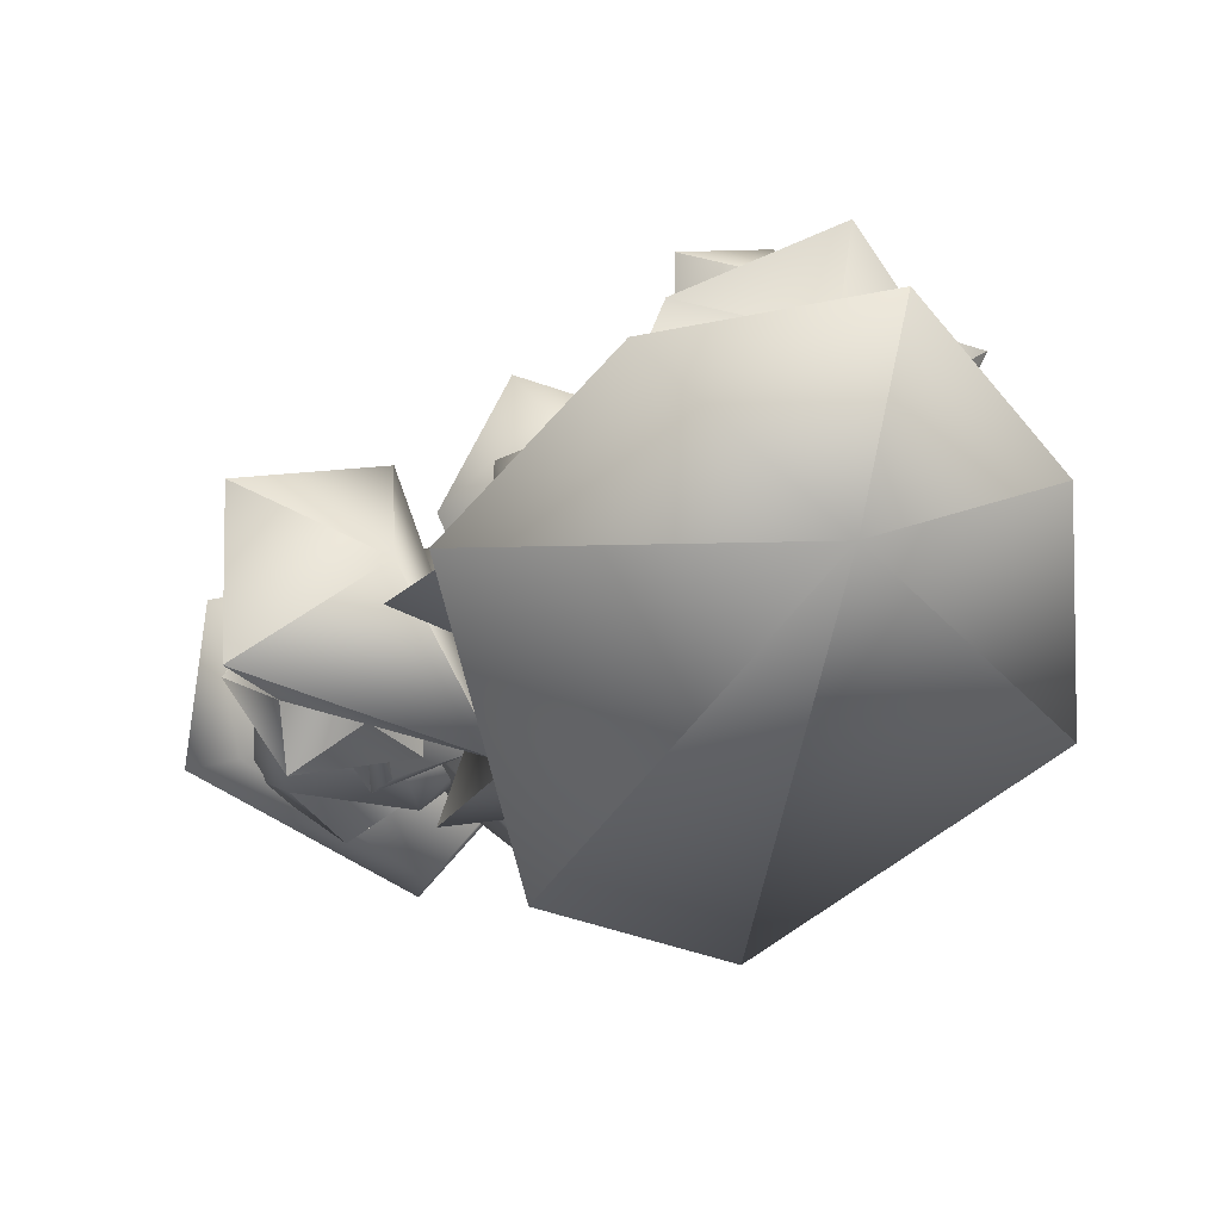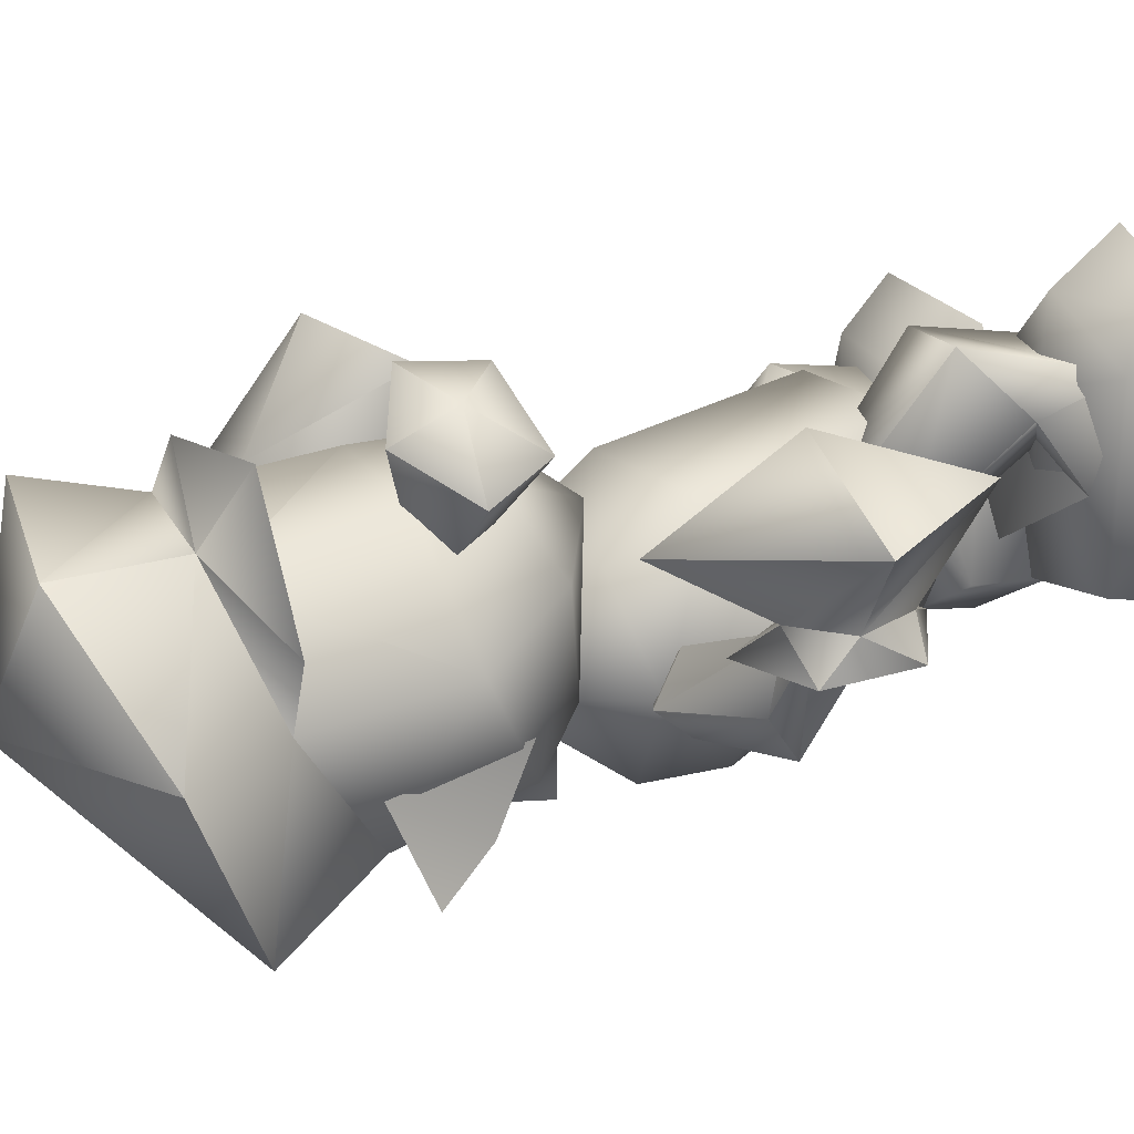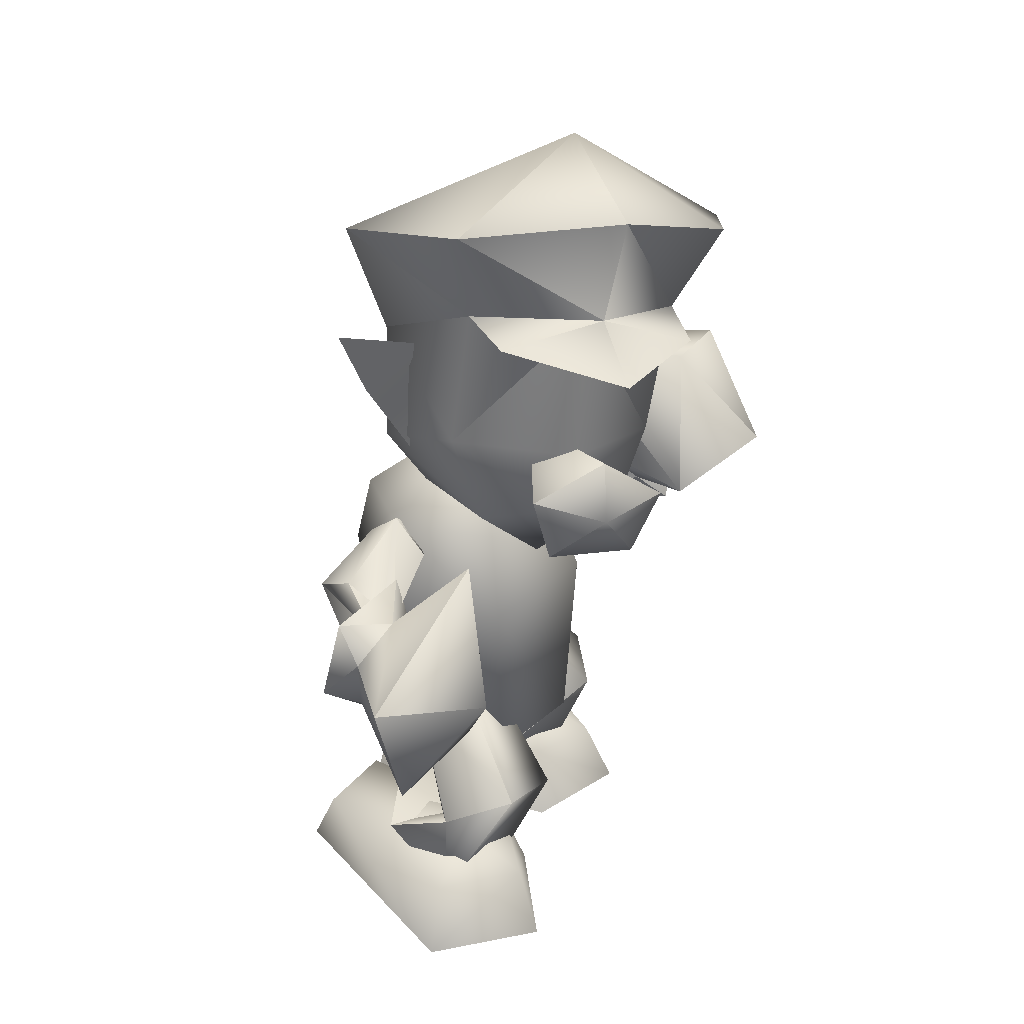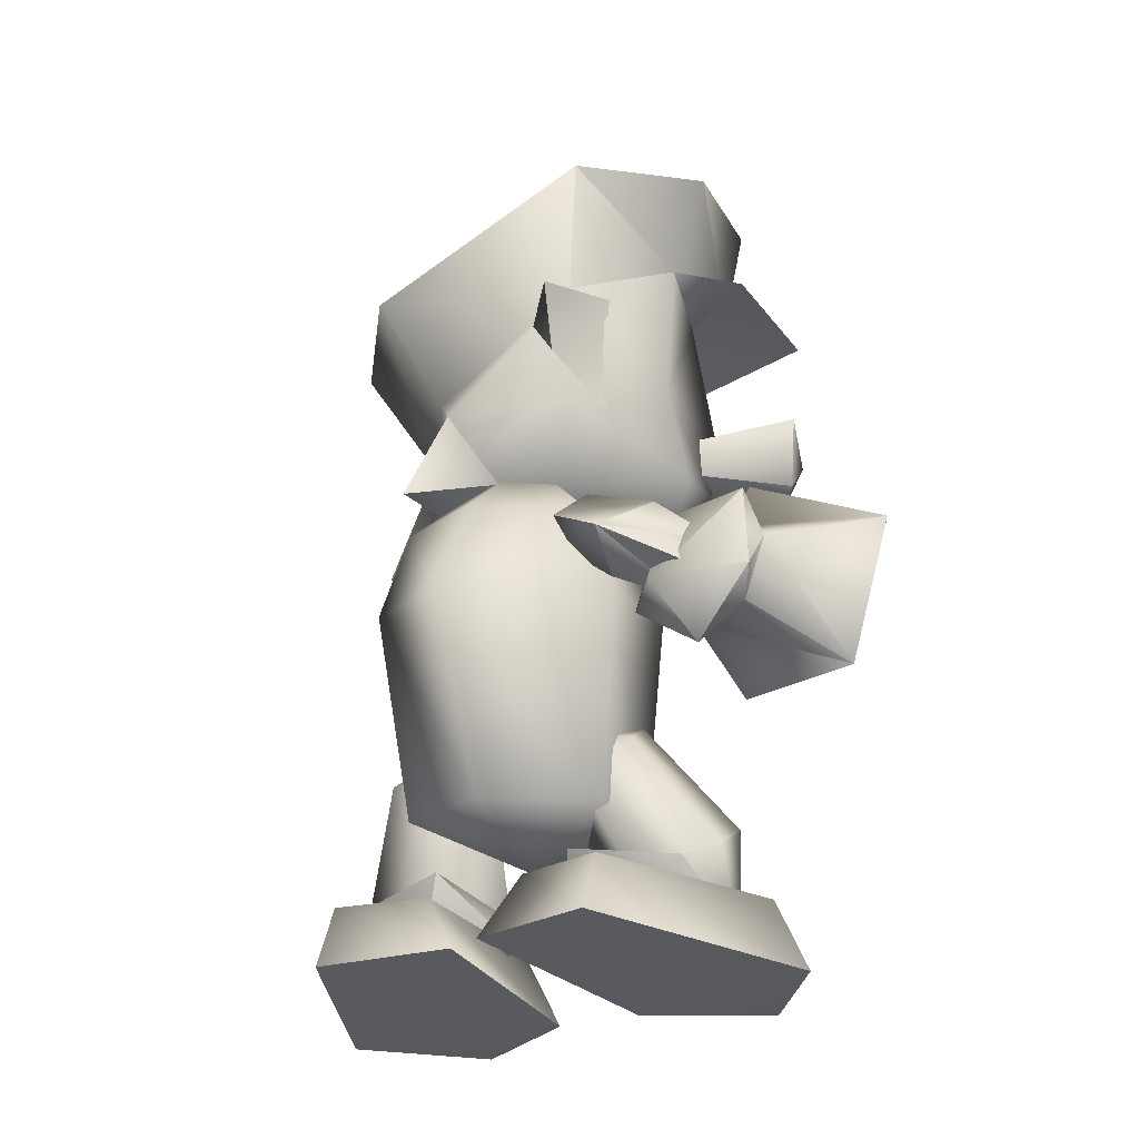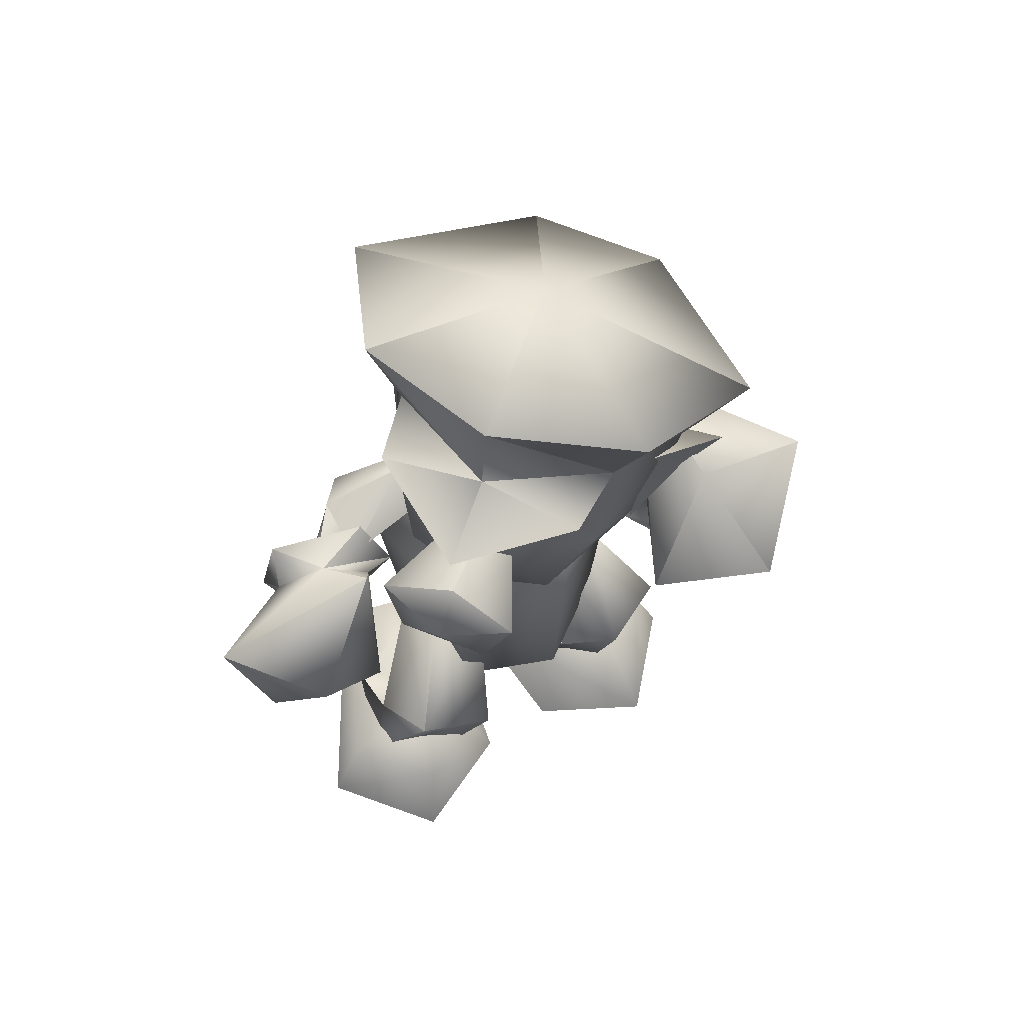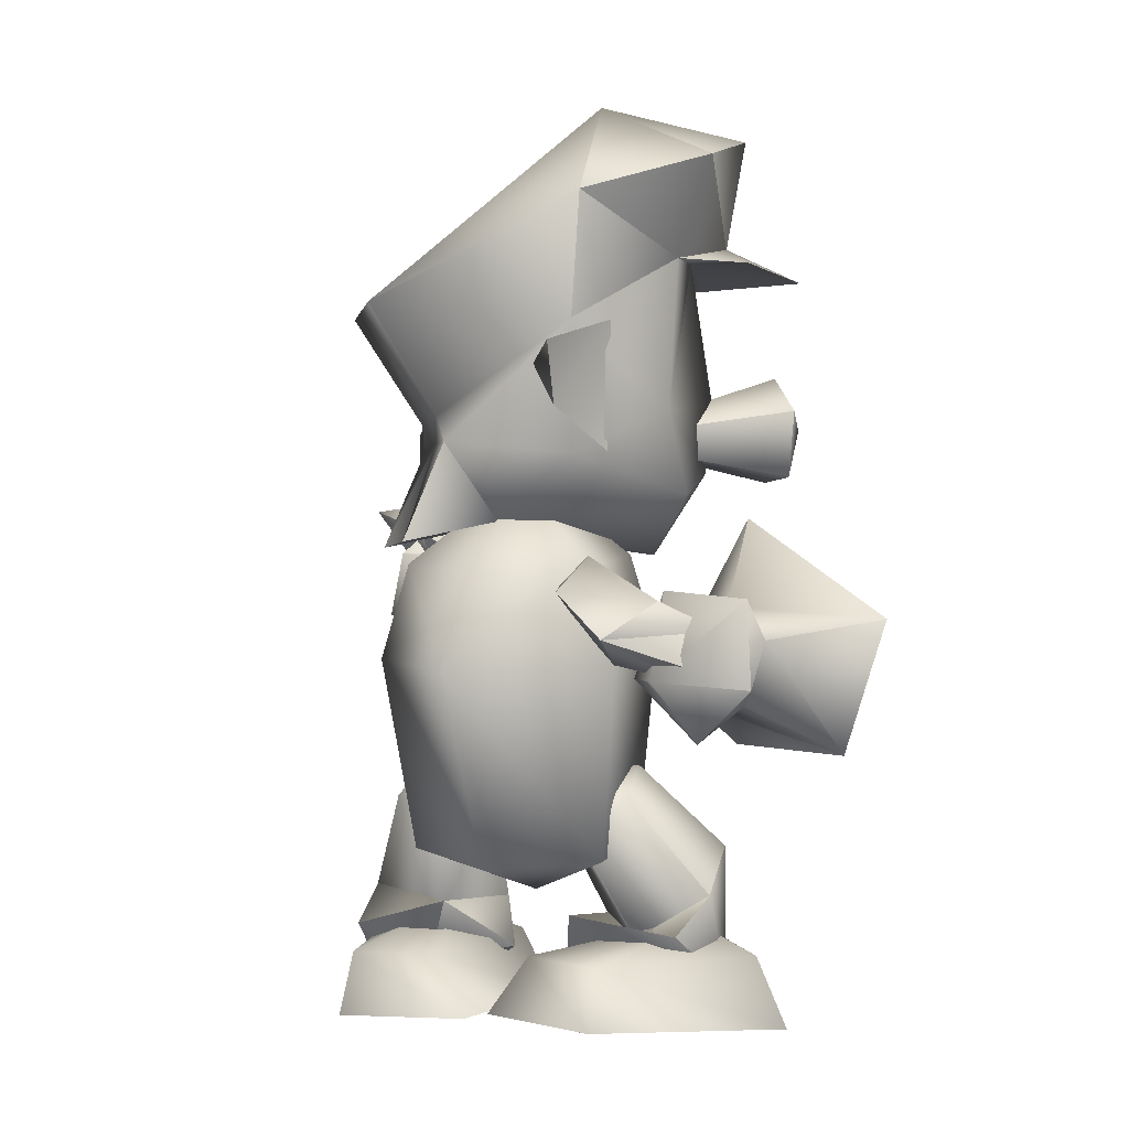
<metadata>
{"format":"obj","ext":"obj","renderer":"f3d","projection":"perspective","resolution":1024,"background":"white","views":[{"elev":2.7,"azim":158.7,"up":"+Z"},{"elev":38.4,"azim":-127.3,"up":"+Z"},{"elev":32.5,"azim":-36.7,"up":"+Y"},{"elev":-23.6,"azim":-114.8,"up":"+Y"},{"elev":56.6,"azim":2.6,"up":"+Y"},{"elev":5.2,"azim":-117.4,"up":"+Y"}]}
</metadata>
<code>
v -0.03904 2.966 -0.3239
v -2.644 4.104 0.1412
v -0.9773 4.255 2.03
v 1.587 4.341 1.483
v -3.507 8.88 -0.0306
v -1.401 9.068 2.312
v -1.749 4.027 -2.623
v 2.485 4.278 -0.9535
v 0.8156 4.114 -3.17
v -1.93 8.794 -3.706
v -2.725 11.1 -0.3604
v -1.132 11.26 1.708
v 3.08 9.103 -1.436
v 0.4333 8.874 -4.211
v -0.3369 13.29 -0.7516
v -1.904 11.03 -2.944
v 0.5096 11.11 -3.459
v 2.102 11.27 -1.391
v 1.868 9.179 1.614
v 1.281 11.34 1.193
v -3.803 8.979 -0.1991
v -4.03 9.542 1.314
v -2.661 9.865 -0.5451
v -2.457 10.55 0.4487
v -2.797 11.44 -0.3359
v -4.807 10.54 0.3849
v -2.971 10.64 -1.283
v -4.765 9.714 -1.073
v -2.101 10.83 -0.6588
v -4.301 8.516 1.493
v -3.907 9.471 1.932
v -5.027 9.78 1.934
v -5.407 8.751 1.642
v -3.309 12.21 3.72
v -4.728 10.31 2.298
v -3.613 9.233 1.712
v -3.102 8.518 0.7324
v -3.795 10.65 1.122
v -6.119 10.63 1.951
v -4.647 8.661 0.2735
v -7.132 10.11 5.071
v -3.258 6.772 3.484
v -5.978 9.634 2.536
v -4.179 8.021 1.692
v -4.344 9.617 5.858
v -6.586 8.604 1.785
v -5.04 7.184 1.306
v -5.685 8.104 2.162
v -6.118 6.831 4.629
v 1.145 11.93 -2.065
v -0.4363 11.15 2.766
v 2.824 11.71 -0.6467
v -0.9927 12.18 -1.812
v 2.671 11.69 0.8902
v 1.371 12.3 3.777
v -0.6212 13.15 4.133
v -2.156 12.74 2.7
v -1.726 12.24 -0.4523
v -2.729 13.85 -0.7509
v -0.4575 14.82 4.418
v 2.53 14.18 3.519
v -2.544 14.8 1.969
v 0.06419 18.36 4.086
v 2.883 17.77 3.928
v 4.608 16.08 1.505
v 3.987 13.02 1.3
v -2.64 16.97 -0.708
v -2.239 18.41 2.364
v -0.03868 21.42 5.598
v 3.603 20.03 4.895
v -0.1673 18.73 4.979
v -2.92 20.84 2.903
v 3.969 16.96 -3.382
v 2.869 14.35 -2.034
v 0.7319 17.36 -4.37
v 6.06 18.67 1.962
v 0.3078 14.66 -2.816
v 1.131 22.23 2.113
v -3.556 19.86 -0.9736
v -2.579 18.31 4.126
v -0.8139 17.9 6.757
v 2.108 17.73 5.557
v -2.956 14.97 -1.324
v -2.655 13.87 0.2337
v -2.253 15.91 -1.5
v -3.45 16.47 -1.75
v -2.555 16.94 0.3929
v 0.3961 14.01 1.337
v -0.1186 12.84 6.209
v 0.5808 14.35 6.431
v -2.196 13.1 5.575
v -0.8625 15.5 5.995
v -1.178 14.19 6.514
v -2.608 14.74 5.457
v 4.727 14.02 1.022
v 5.683 15.34 1.038
v 4.463 15.08 0.5505
v 3.434 13.12 2.093
v 3.872 16.15 2.355
v 3.495 11.26 -2.82
v 3.298 13.62 -1.793
v 1.457 13.95 -2.298
v -0.4189 11.74 -4.015
v -0.3258 14.07 -2.9
v 1.929 10.97 -1.395
v 4.17 11.02 -2.028
v 4.46 10.97 -0.39
v 2.419 10.9 -0.251
v 1.64 10.29 -0.7583
v 2.144 9.805 -1.663
v 2.627 9.768 -0.6311
v 4.094 9.535 -0.8022
v 4.052 9.462 -2.408
v 4.88 11.74 -0.7797
v 4.129 11.3 0.04163
v 4.952 10.56 0.1516
v 5.748 11.06 -0.5221
v 6.319 11.89 -0.6194
v 6.218 11.96 -1.827
v 6.929 10.66 -0.319
v 4.786 9.738 -0.6714
v 4.97 12.21 -0.9839
v 3.835 11.62 -1.632
v 6.188 10.79 0.56
v 3.56 14.53 -1.444
v 7.788 13.96 0.091
v 5.547 9.686 1.05
v 3.381 10.19 0.1233
v 3.94 11.29 -0.08691
v 5.28 14.62 1.706
v 4.657 10.55 0.7828
v 4.238 11.36 3.084
v 7.198 11.96 2.886
v -0.2568 3.462 3.13
v -0.5966 5.803 1.025
v -0.5393 2.29 1.425
v -0.8031 4.966 -0.1576
v -1.644 6.032 0.09049
v -1.849 6.207 1.556
v -2.188 4.796 -0.3799
v -2.079 4.026 3.88
v -2.856 5.586 0.7187
v -2.497 2.099 1.105
v -3.434 3.183 2.631
v -0.8691 1.246 0.1269
v -1.563 0.2439 2.275
v -3.667 1.061 2.936
v -2.836 1.171 0.8724
v -2.552 2.891 -0.73
v -4.309 2.525 1.174
v -2.303 0.7104 -2.746
v -2.771 2.103 -1.902
v -5.133 0.8143 -1.581
v -0.2909 -0.05692 2.086
v -4.778 2.153 -1.111
v -2.66 2.439 2.581
v -1.008 1.658 2.161
v -4.236 1.797 3.455
v -1.949 1.592 4.073
v -4.89 0.1145 3.918
v -1.895 -0.1355 4.819
v 2.469 5.98 -2.101
v 4.493 3.706 -1.557
v 3.442 3.536 0.2668
v 1.82 5.241 -3.199
v 1.036 5.986 -2.142
v 1.731 5.848 -0.8488
v 0.6273 4.661 -2.594
v 0.6077 5.068 -1.153
v 3.534 2.672 -3.046
v 1.906 1.84 -2.192
v 1.85 2.406 -0.1542
v 3.581 0.4291 -2.998
v 2.54 0.1207 -0.8165
v 2.238 2.043 -4.127
v 1.549 0.9588 -2.503
v 0.5535 1.441 -0.6109
v 0.2709 2.856 -2.684
v 0.2578 0.3855 -5.445
v 0.518 1.826 -4.964
v -1.906 0.544 -3.176
v -0.9979 1.862 -3.349
v 2.725 2.196 -1.366
v 4.769 -0.2944 -2.843
v 4.129 1.409 -2.514
v 1.658 1.571 0.1321
v 3.685 1.419 -0.005802
v 1.298 -0.1083 0.8659
v 4.289 -0.3406 0.4326
o DrawCall_28
g DrawCall_28
f 2 1 3
f 3 1 4
f 2 3 5
f 3 4 6
f 7 1 2
f 5 3 6
f 4 1 8
f 9 1 7
f 8 1 9
f 7 2 10
f 10 2 5
f 5 6 11
f 11 6 12
f 8 13 4
f 5 11 10
f 9 7 14
f 9 14 8
f 11 12 15
f 14 7 10
f 16 10 11
f 16 11 15
f 13 8 14
f 17 10 16
f 13 14 18
f 13 18 19
f 17 16 15
f 18 17 15
f 14 10 17
f 17 18 14
f 6 4 19
f 6 19 12
f 12 19 20
f 12 20 15
f 19 4 13
f 20 19 18
f 20 18 15
o DrawCall_29
g DrawCall_29
f 22 21 23
f 24 22 23
f 24 25 22
f 25 26 22
f 27 23 28
f 23 27 29
f 27 25 29
f 23 21 28
f 27 28 26
f 25 27 26
f 24 23 29
f 25 24 29
f 21 22 30
f 22 31 30
f 21 30 28
f 22 26 32
f 31 22 32
f 26 28 32
f 30 33 28
f 28 33 32
f 106 105 107
f 105 108 107
f 105 109 108
f 110 109 105
f 108 109 111
f 105 106 110
f 111 109 110
f 108 111 107
f 111 112 107
f 110 113 111
f 113 112 111
f 106 113 110
f 106 107 114
f 106 114 113
f 107 115 114
f 112 116 107
f 116 115 107
f 112 113 116
f 114 117 113
f 113 117 116
o DrawCall_31
g DrawCall_31
f 35 34 36
f 35 36 37
f 38 35 37
f 38 39 35
f 37 40 38
f 39 38 40
f 34 35 41
f 42 36 34
f 39 43 35
f 36 44 37
f 34 41 45
f 42 34 45
f 46 39 40
f 37 47 40
f 35 43 41
f 44 47 37
f 44 36 42
f 46 40 47
f 44 48 47
f 48 46 47
f 49 48 44
f 42 49 44
f 49 42 45
f 46 48 43
f 39 46 43
f 48 49 43
f 49 41 43
f 41 49 45
f 119 118 120
f 120 121 119
f 118 119 122
f 119 121 123
f 119 123 122
f 118 124 120
f 118 122 125
f 126 118 125
f 120 127 121
f 128 123 121
f 123 128 122
f 122 129 125
f 128 121 127
f 125 130 126
f 127 131 128
f 132 125 129
f 132 130 125
f 128 129 122
f 131 132 129
f 131 129 128
f 120 124 131
f 127 120 131
f 124 118 133
f 132 131 124
f 133 132 124
f 133 130 132
f 118 126 133
f 126 130 133
o DrawCall_32
g DrawCall_32
f 51 50 52
f 51 53 50
f 54 51 52
f 55 51 54
f 56 51 55
f 57 51 56
f 58 51 57
f 58 57 59
f 60 56 55
f 61 60 55
f 62 57 56
f 57 62 59
f 63 60 61
f 64 63 61
f 65 64 61
f 66 65 61
f 60 62 56
f 59 62 67
f 60 63 62
f 62 68 67
f 63 68 62
f 66 61 55
f 54 66 55
f 53 51 58
f 84 83 85
f 86 85 83
f 86 83 87
f 84 87 83
f 85 86 87
f 89 88 90
f 91 88 89
f 90 88 92
f 89 90 93
f 94 88 91
f 91 89 93
f 94 92 88
f 90 92 93
f 94 91 93
f 94 93 92
f 96 95 97
f 98 97 95
f 96 99 95
f 97 99 96
f 98 95 99
f 52 100 101
f 100 52 50
f 102 101 100
f 50 102 100
f 52 101 54
f 101 66 54
f 50 103 102
f 102 74 101
f 66 101 65
f 103 50 53
f 101 74 65
f 102 103 104
f 77 74 102
f 53 104 103
f 102 104 77
f 77 104 67
f 104 59 67
f 59 104 53
f 58 59 53
o DrawCall_33
g DrawCall_33
f 70 69 64
f 69 71 64
f 69 72 71
f 72 68 71
f 74 73 65
f 73 74 75
f 73 76 65
f 74 77 75
f 77 67 75
f 65 76 64
f 78 76 73
f 75 78 73
f 76 70 64
f 70 76 78
f 67 79 75
f 69 70 78
f 67 68 79
f 68 72 79
f 79 72 78
f 72 69 78
f 79 78 75
f 68 80 71
f 81 71 80
f 81 82 71
f 64 71 82
f 68 63 80
f 80 63 81
f 82 81 63
f 64 82 63
o DrawCall_40
g DrawCall_40
f 135 134 136
f 137 135 136
f 135 137 138
f 139 135 138
f 137 140 138
f 135 139 141
f 134 135 141
f 140 142 138
f 143 140 137
f 136 143 137
f 144 142 140
f 143 144 140
f 142 144 141
f 142 139 138
f 139 142 141
f 136 134 145
f 134 146 145
f 146 134 147
f 134 141 147
f 145 146 148
f 146 147 148
f 145 149 136
f 141 144 147
f 149 143 136
f 149 145 148
f 147 150 148
f 144 150 147
f 150 144 143
f 149 150 143
f 150 149 148
f 163 162 164
f 162 163 165
f 165 166 162
f 162 166 167
f 168 166 165
f 167 166 169
f 162 167 164
f 169 166 168
f 163 170 165
f 168 171 169
f 171 172 169
f 169 172 167
f 172 164 167
f 171 168 165
f 170 171 165
f 163 173 170
f 173 163 174
f 163 164 174
f 173 175 170
f 173 176 175
f 174 176 173
f 177 174 164
f 172 177 164
f 171 178 172
f 177 176 174
f 178 177 172
f 178 176 177
f 178 171 170
f 175 178 170
f 175 176 178
o DrawCall_42
g DrawCall_42
f 152 151 153
f 151 152 154
f 155 152 153
f 155 156 152
f 152 156 157
f 152 157 154
f 158 156 155
f 157 156 159
f 157 159 154
f 153 160 155
f 159 156 158
f 160 158 155
f 159 161 154
f 160 161 159
f 158 160 159
f 151 154 153
f 153 154 160
f 161 160 154
f 180 179 181
f 182 180 181
f 180 182 183
f 179 180 184
f 185 180 183
f 180 185 184
f 182 186 183
f 187 185 183
f 181 188 182
f 186 187 183
f 188 186 182
f 187 186 189
f 186 188 189
f 189 184 185
f 187 189 185
f 181 179 188
f 179 184 188
f 189 188 184

</code>
